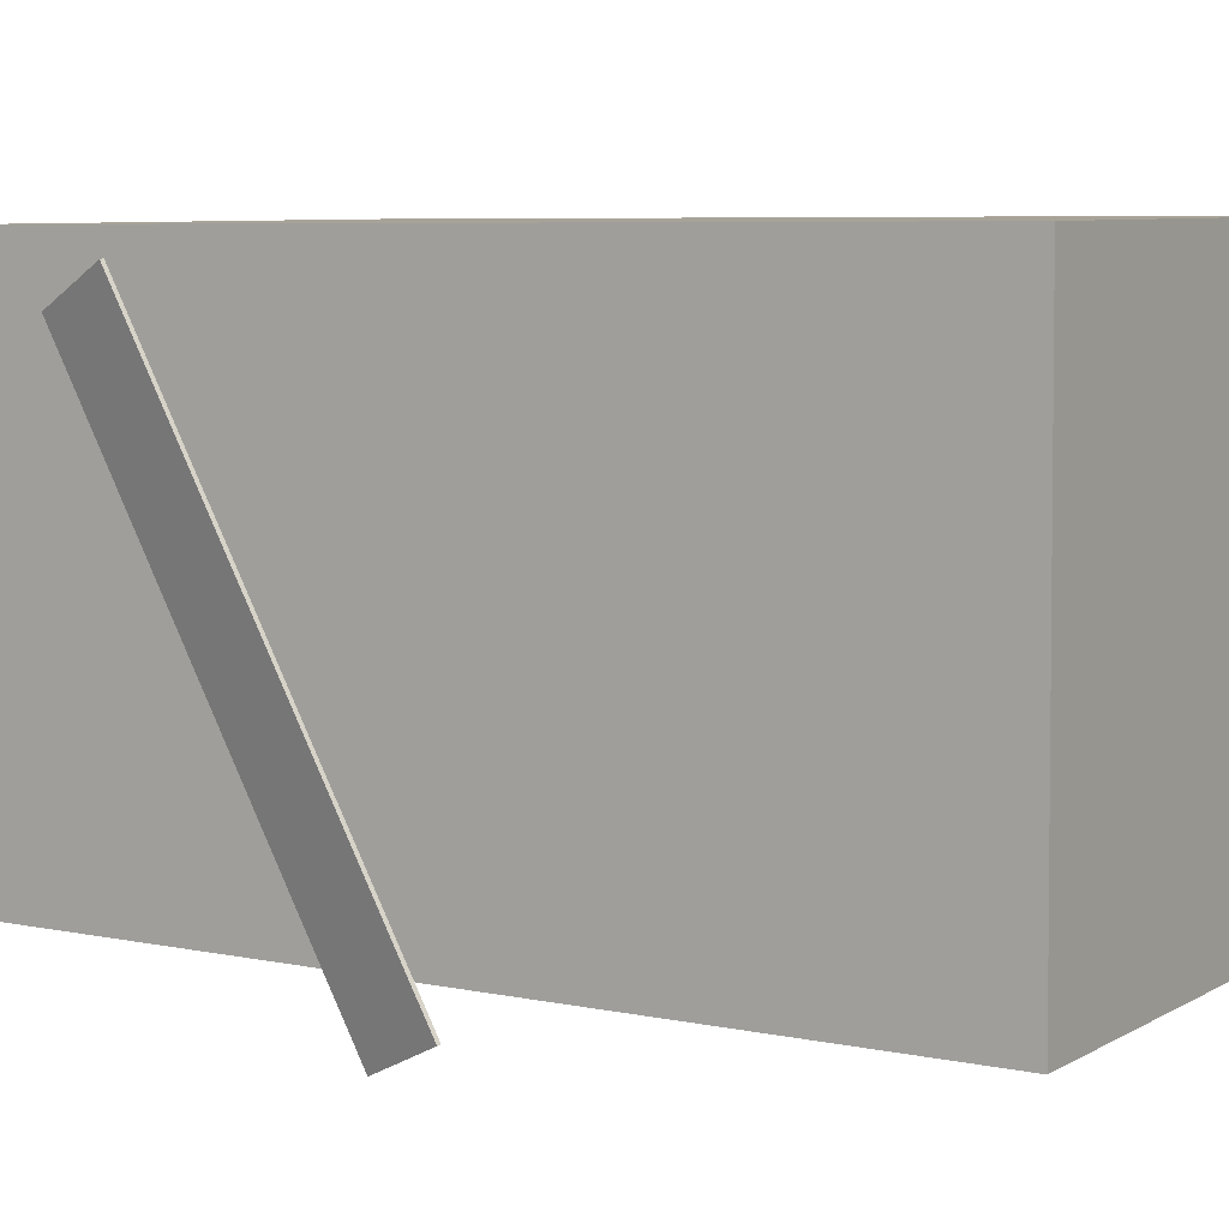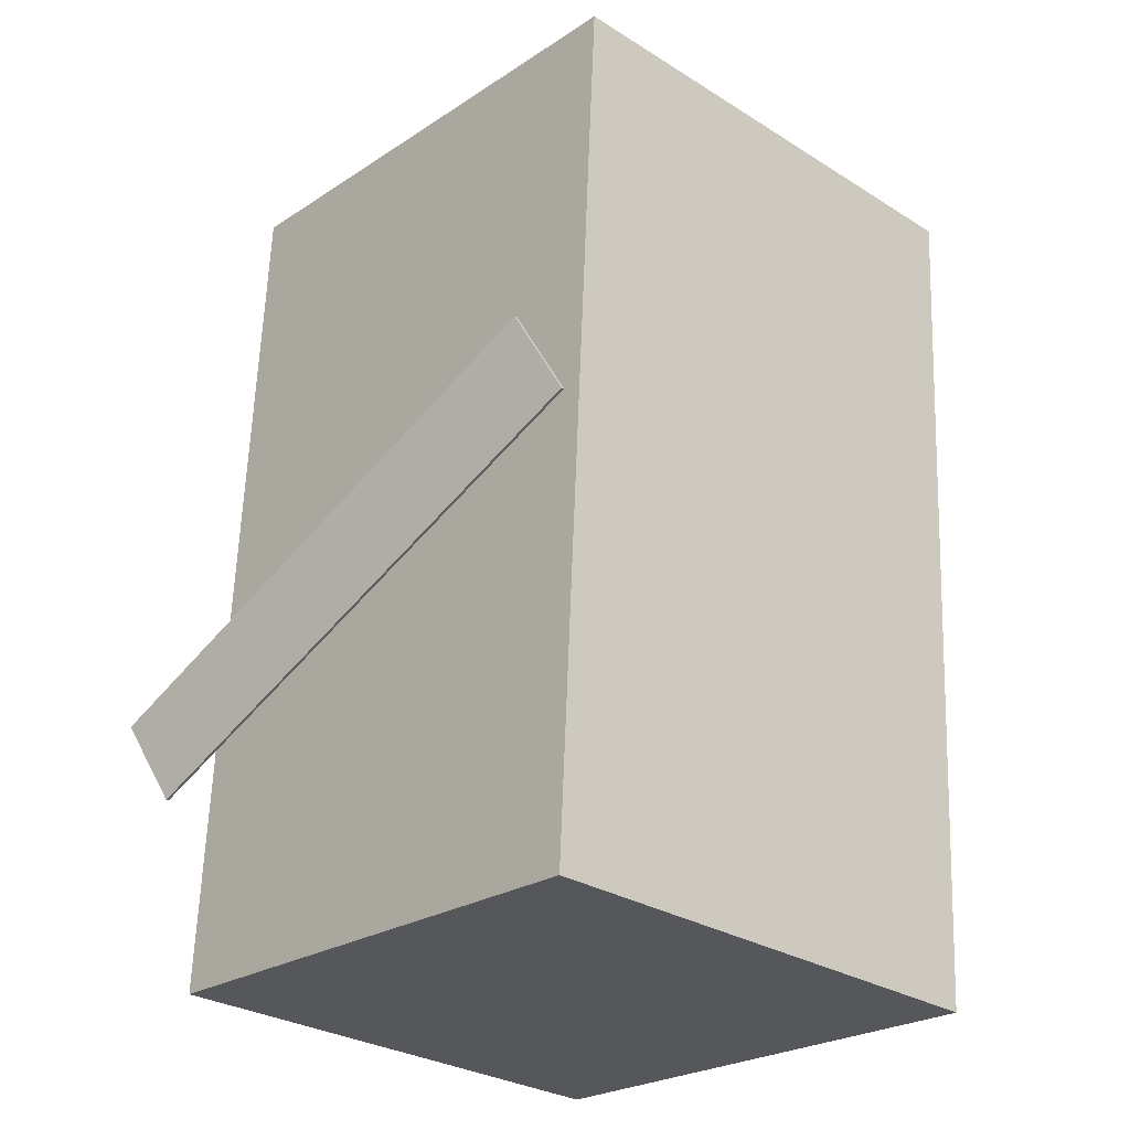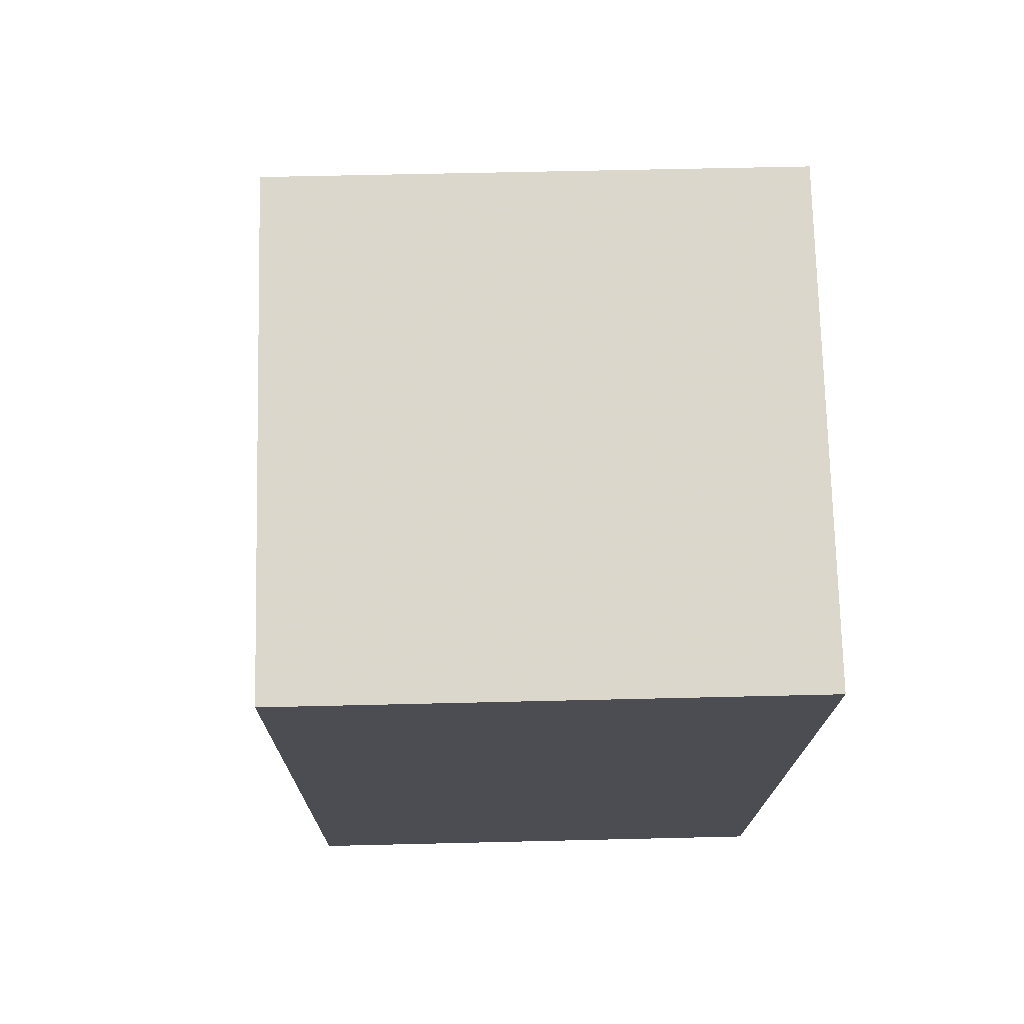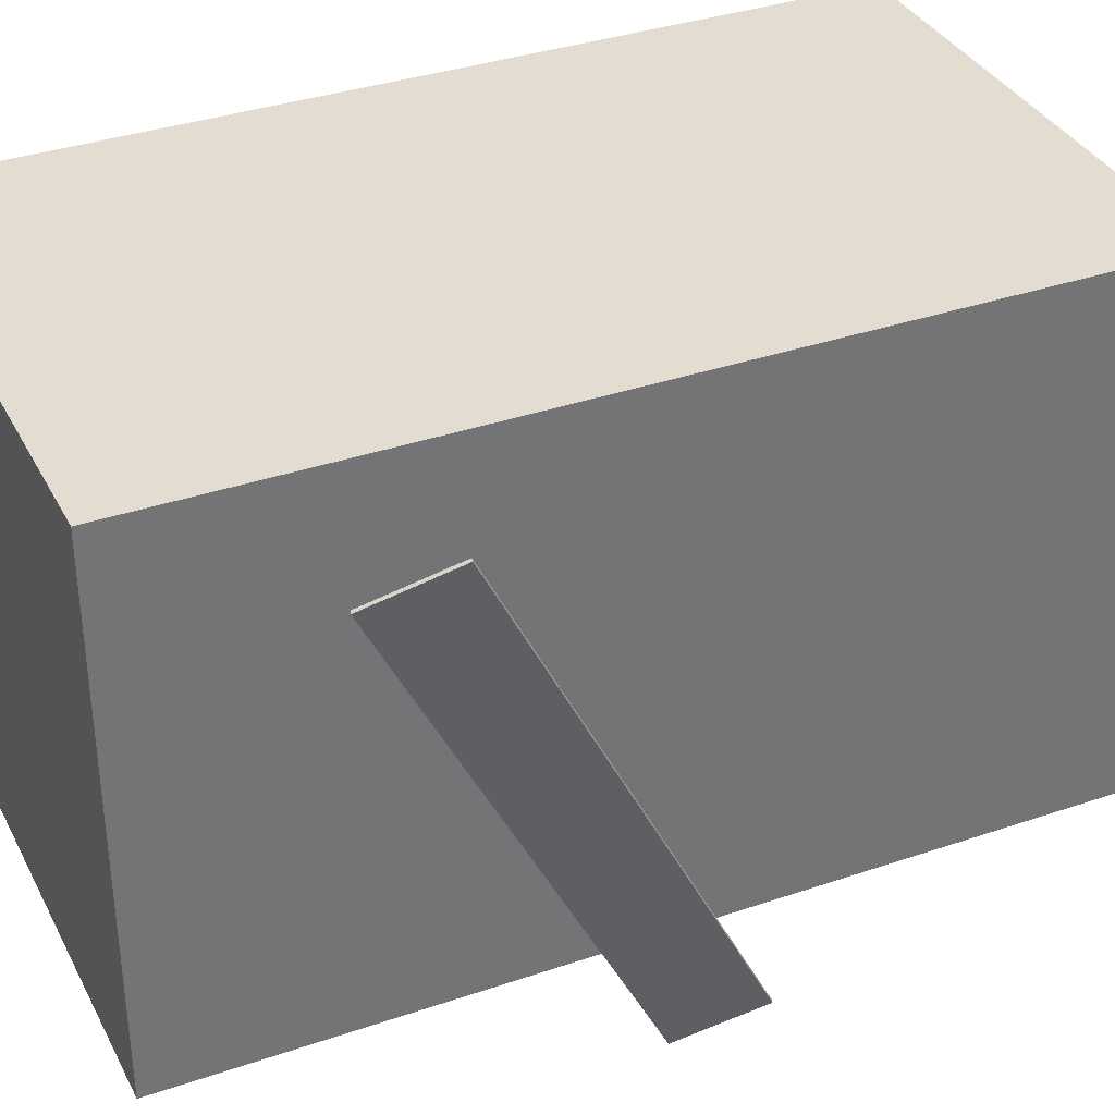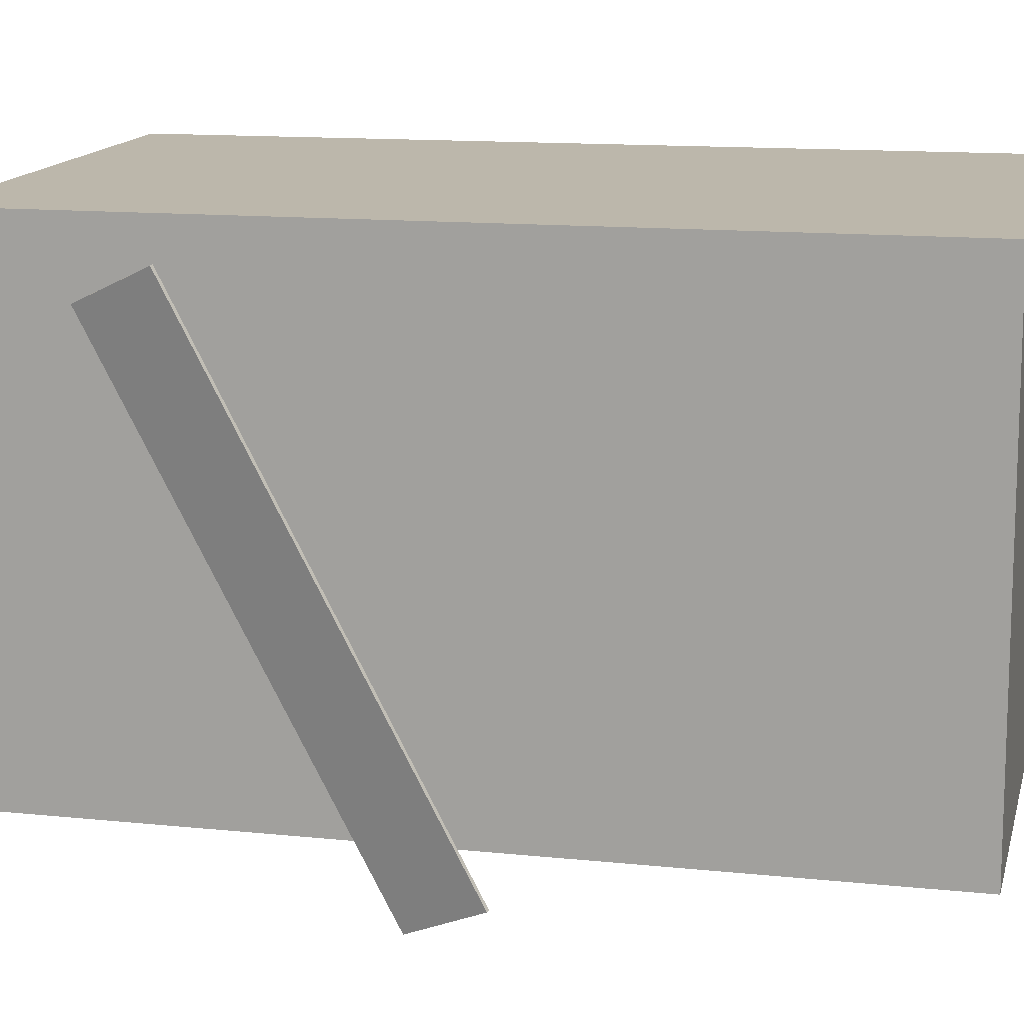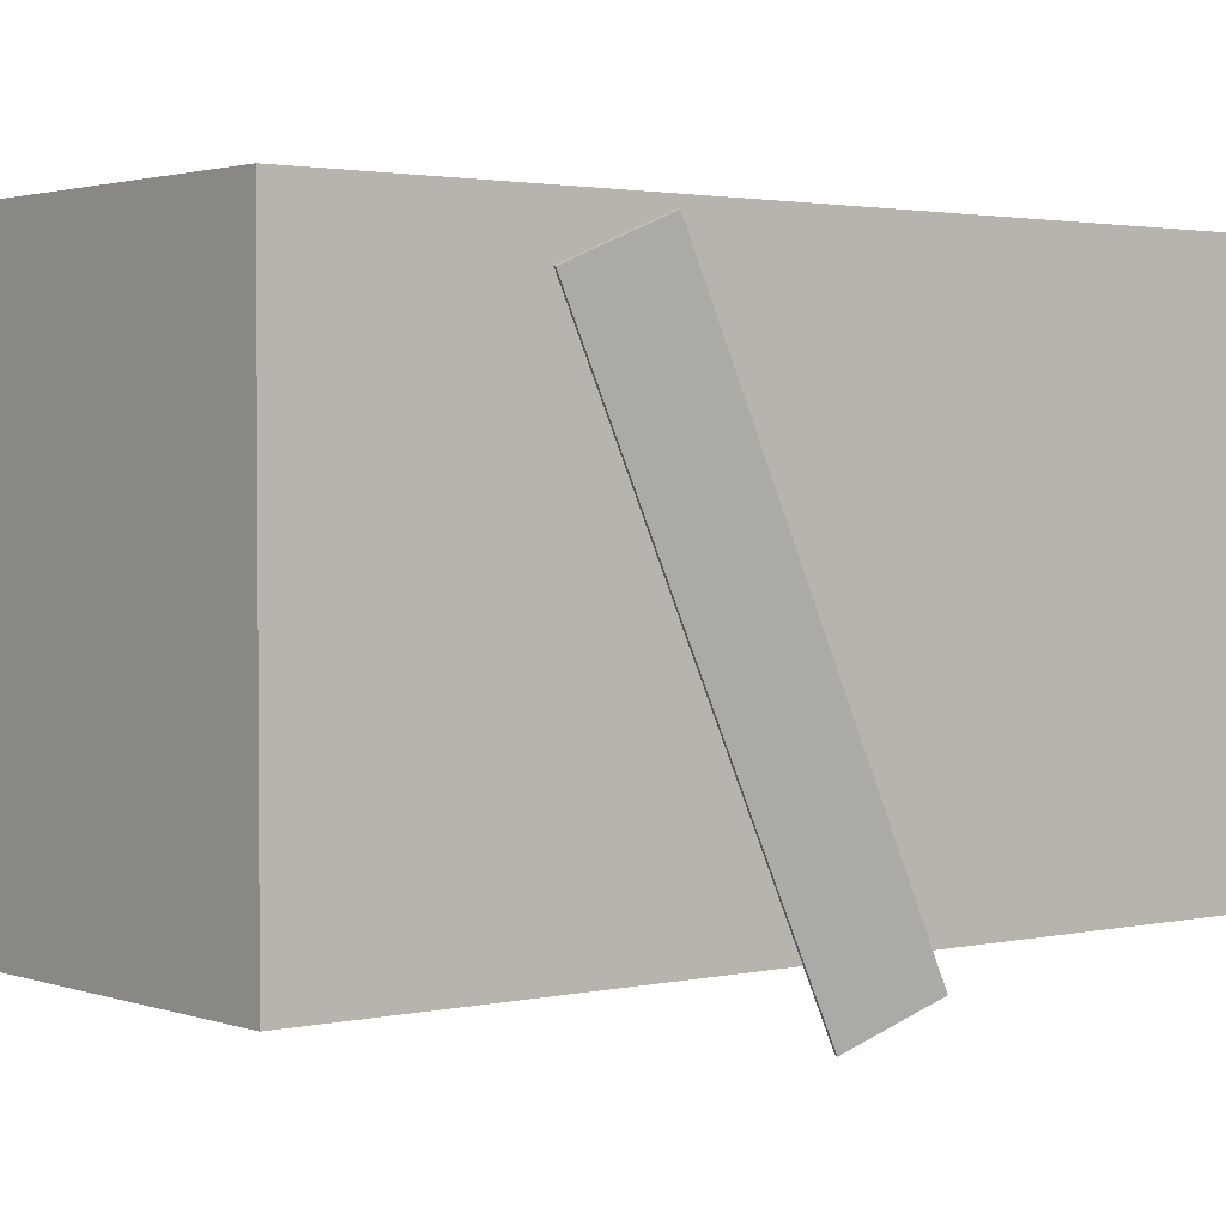
<metadata>
{"format":"obj","ext":"obj","renderer":"f3d","projection":"perspective","resolution":1024,"background":"white","views":[{"elev":6.9,"azim":125.8,"up":"+Z"},{"elev":-24.2,"azim":137.3,"up":"+Y"},{"elev":70.3,"azim":-91.1,"up":"+Y"},{"elev":34.9,"azim":68.9,"up":"+Z"},{"elev":14.2,"azim":106.8,"up":"+Z"},{"elev":1.7,"azim":54.3,"up":"+Z"}]}
</metadata>
<code>
v 0.3295 0.01395 -0.3046
v 0.3706 -0.2525 0.23
v 0.3259 0.01467 -0.304
v 0.367 -0.2518 0.2306
v 0.3526 0.09552 -0.2657
v 0.3937 -0.1709 0.2688
v 0.3489 0.09625 -0.2651
v 0.39 -0.1702 0.2695
f 1.0 7.0 5.0
f 1.0 3.0 7.0
f 1.0 4.0 3.0
f 1.0 2.0 4.0
f 3.0 8.0 7.0
f 3.0 4.0 8.0
f 5.0 7.0 8.0
f 5.0 8.0 6.0
f 1.0 5.0 6.0
f 1.0 6.0 2.0
f 2.0 6.0 8.0
f 2.0 8.0 4.0
v -0.2485 -0.45 -0.2508
v -0.2457 -0.4525 0.2945
v -0.3002 0.4725 -0.2462
v -0.2974 0.4699 0.2991
v 0.2845 -0.4201 -0.2534
v 0.2873 -0.4227 0.2919
v 0.2329 0.5023 -0.2488
v 0.2357 0.4998 0.2965
f 9.0 15.0 13.0
f 9.0 11.0 15.0
f 9.0 12.0 11.0
f 9.0 10.0 12.0
f 11.0 16.0 15.0
f 11.0 12.0 16.0
f 13.0 15.0 16.0
f 13.0 16.0 14.0
f 9.0 13.0 14.0
f 9.0 14.0 10.0
f 10.0 14.0 16.0
f 10.0 16.0 12.0

</code>
